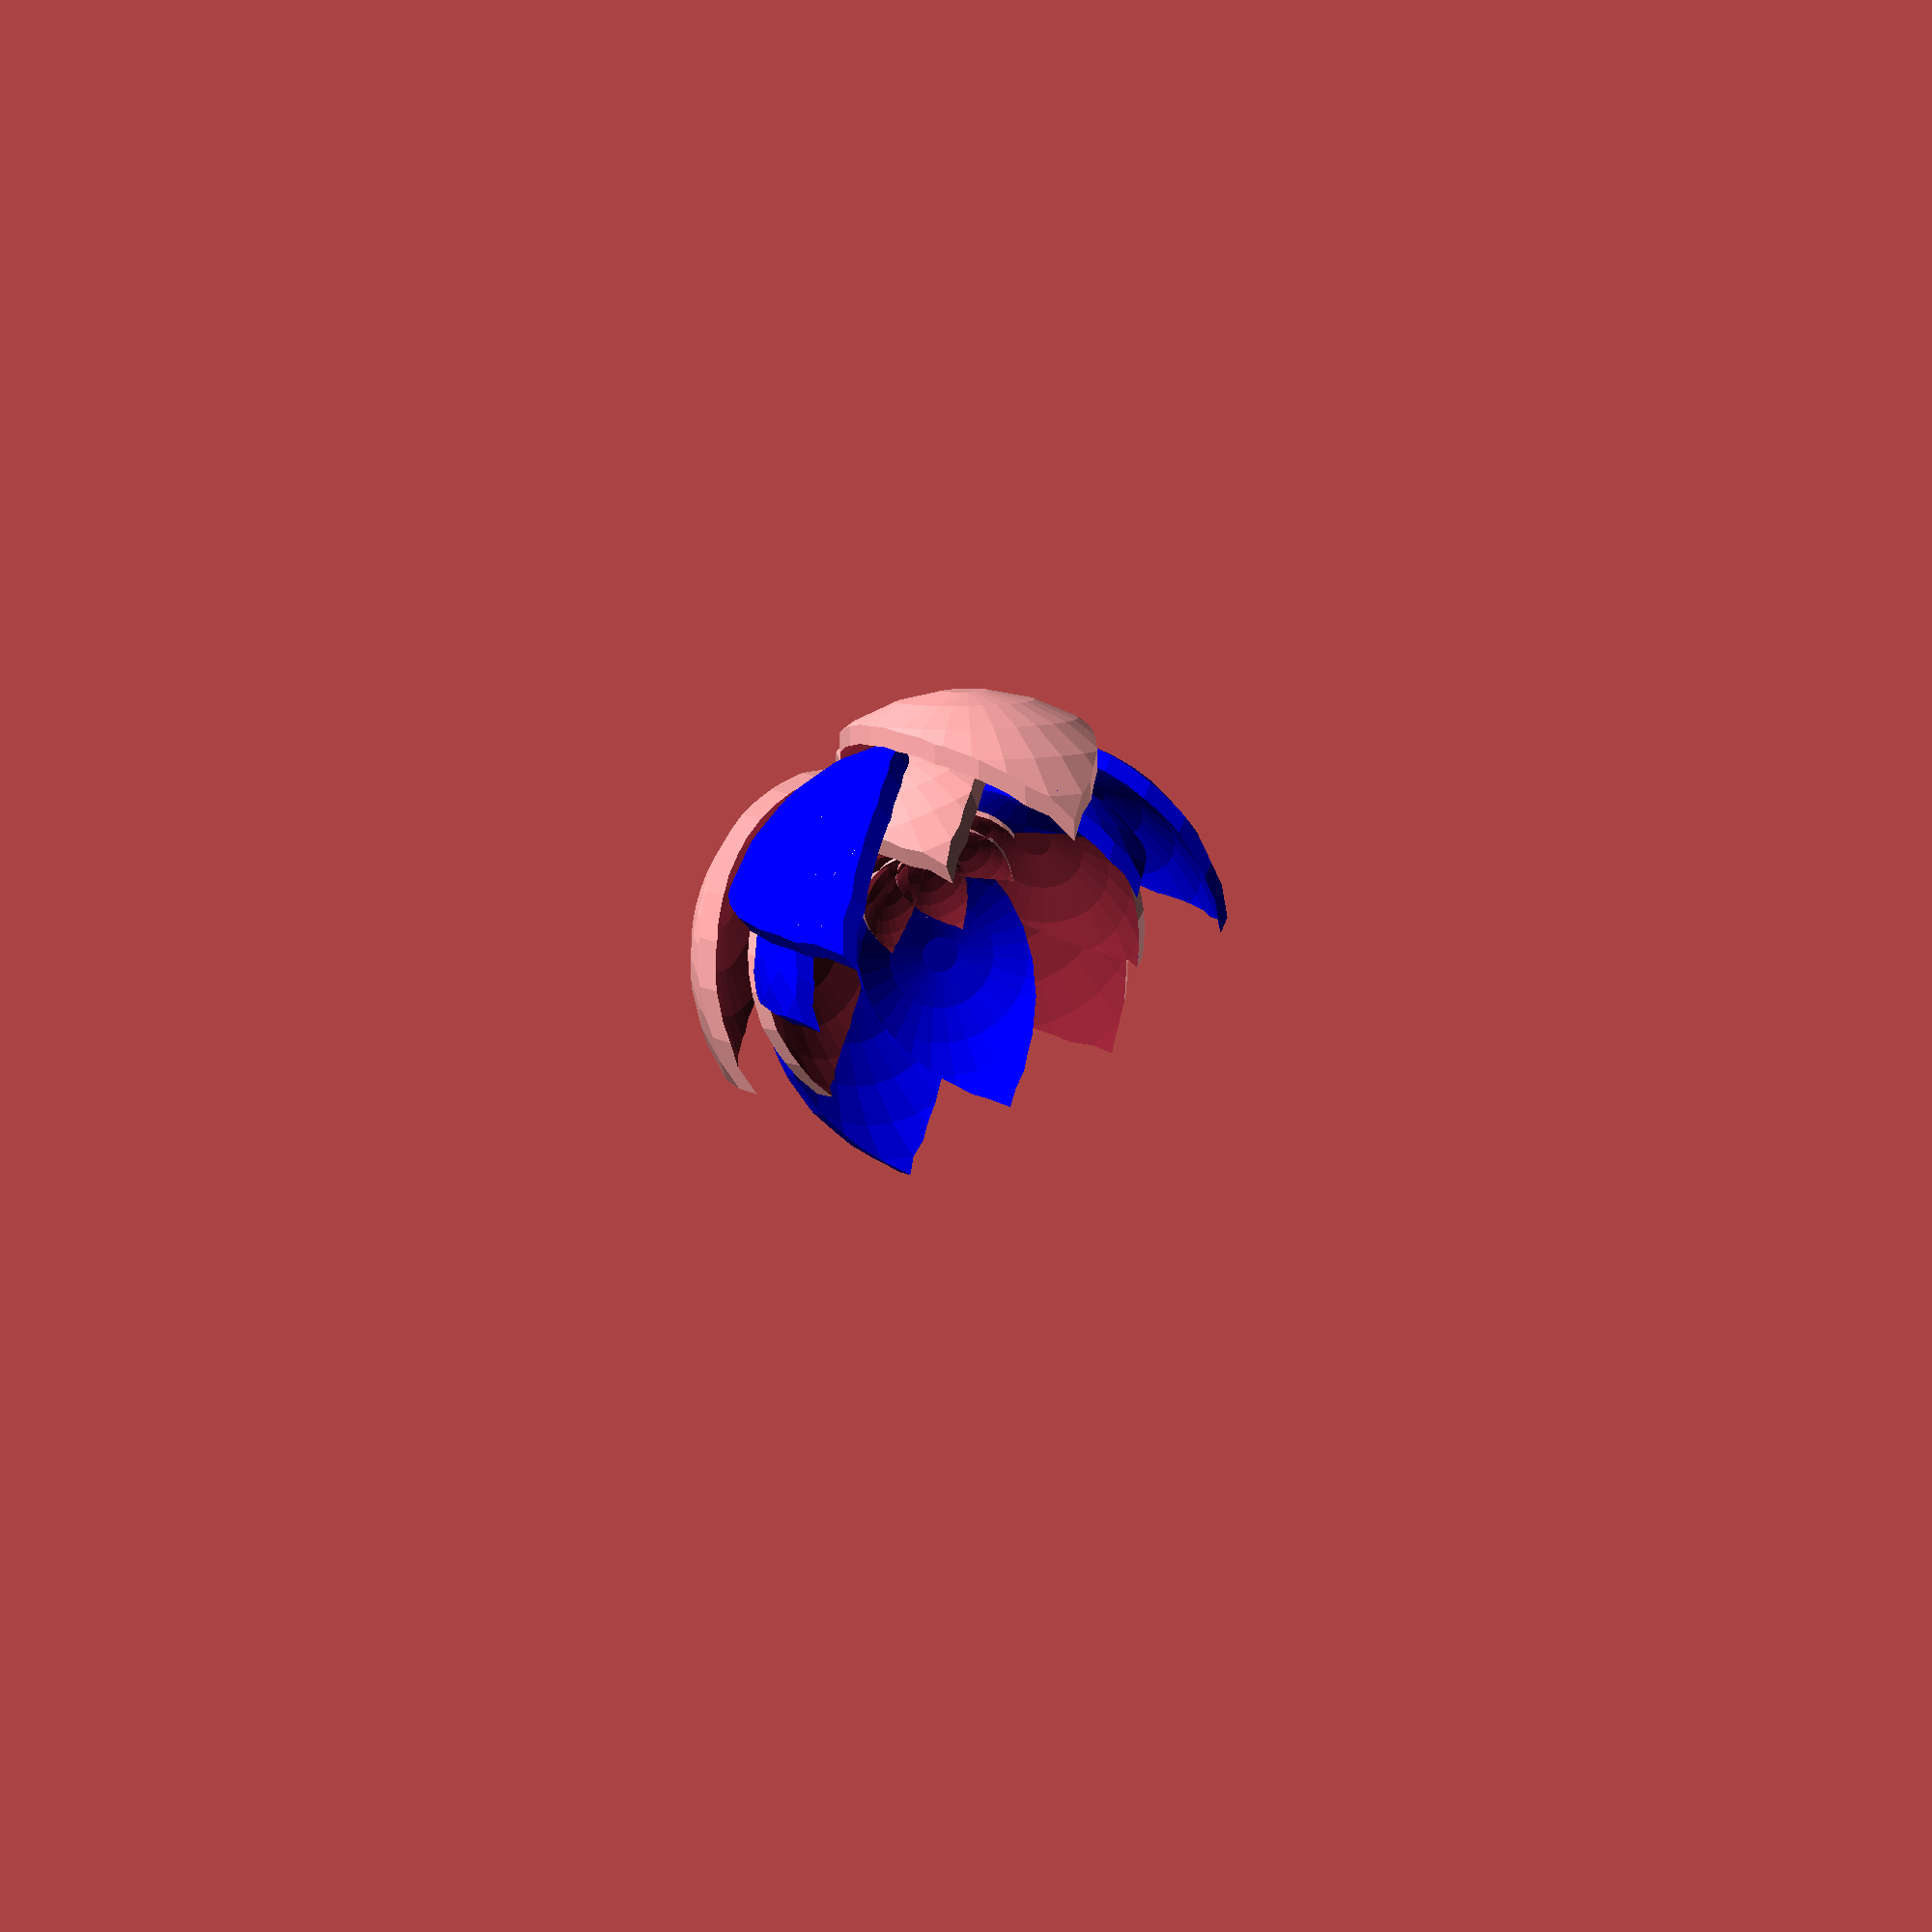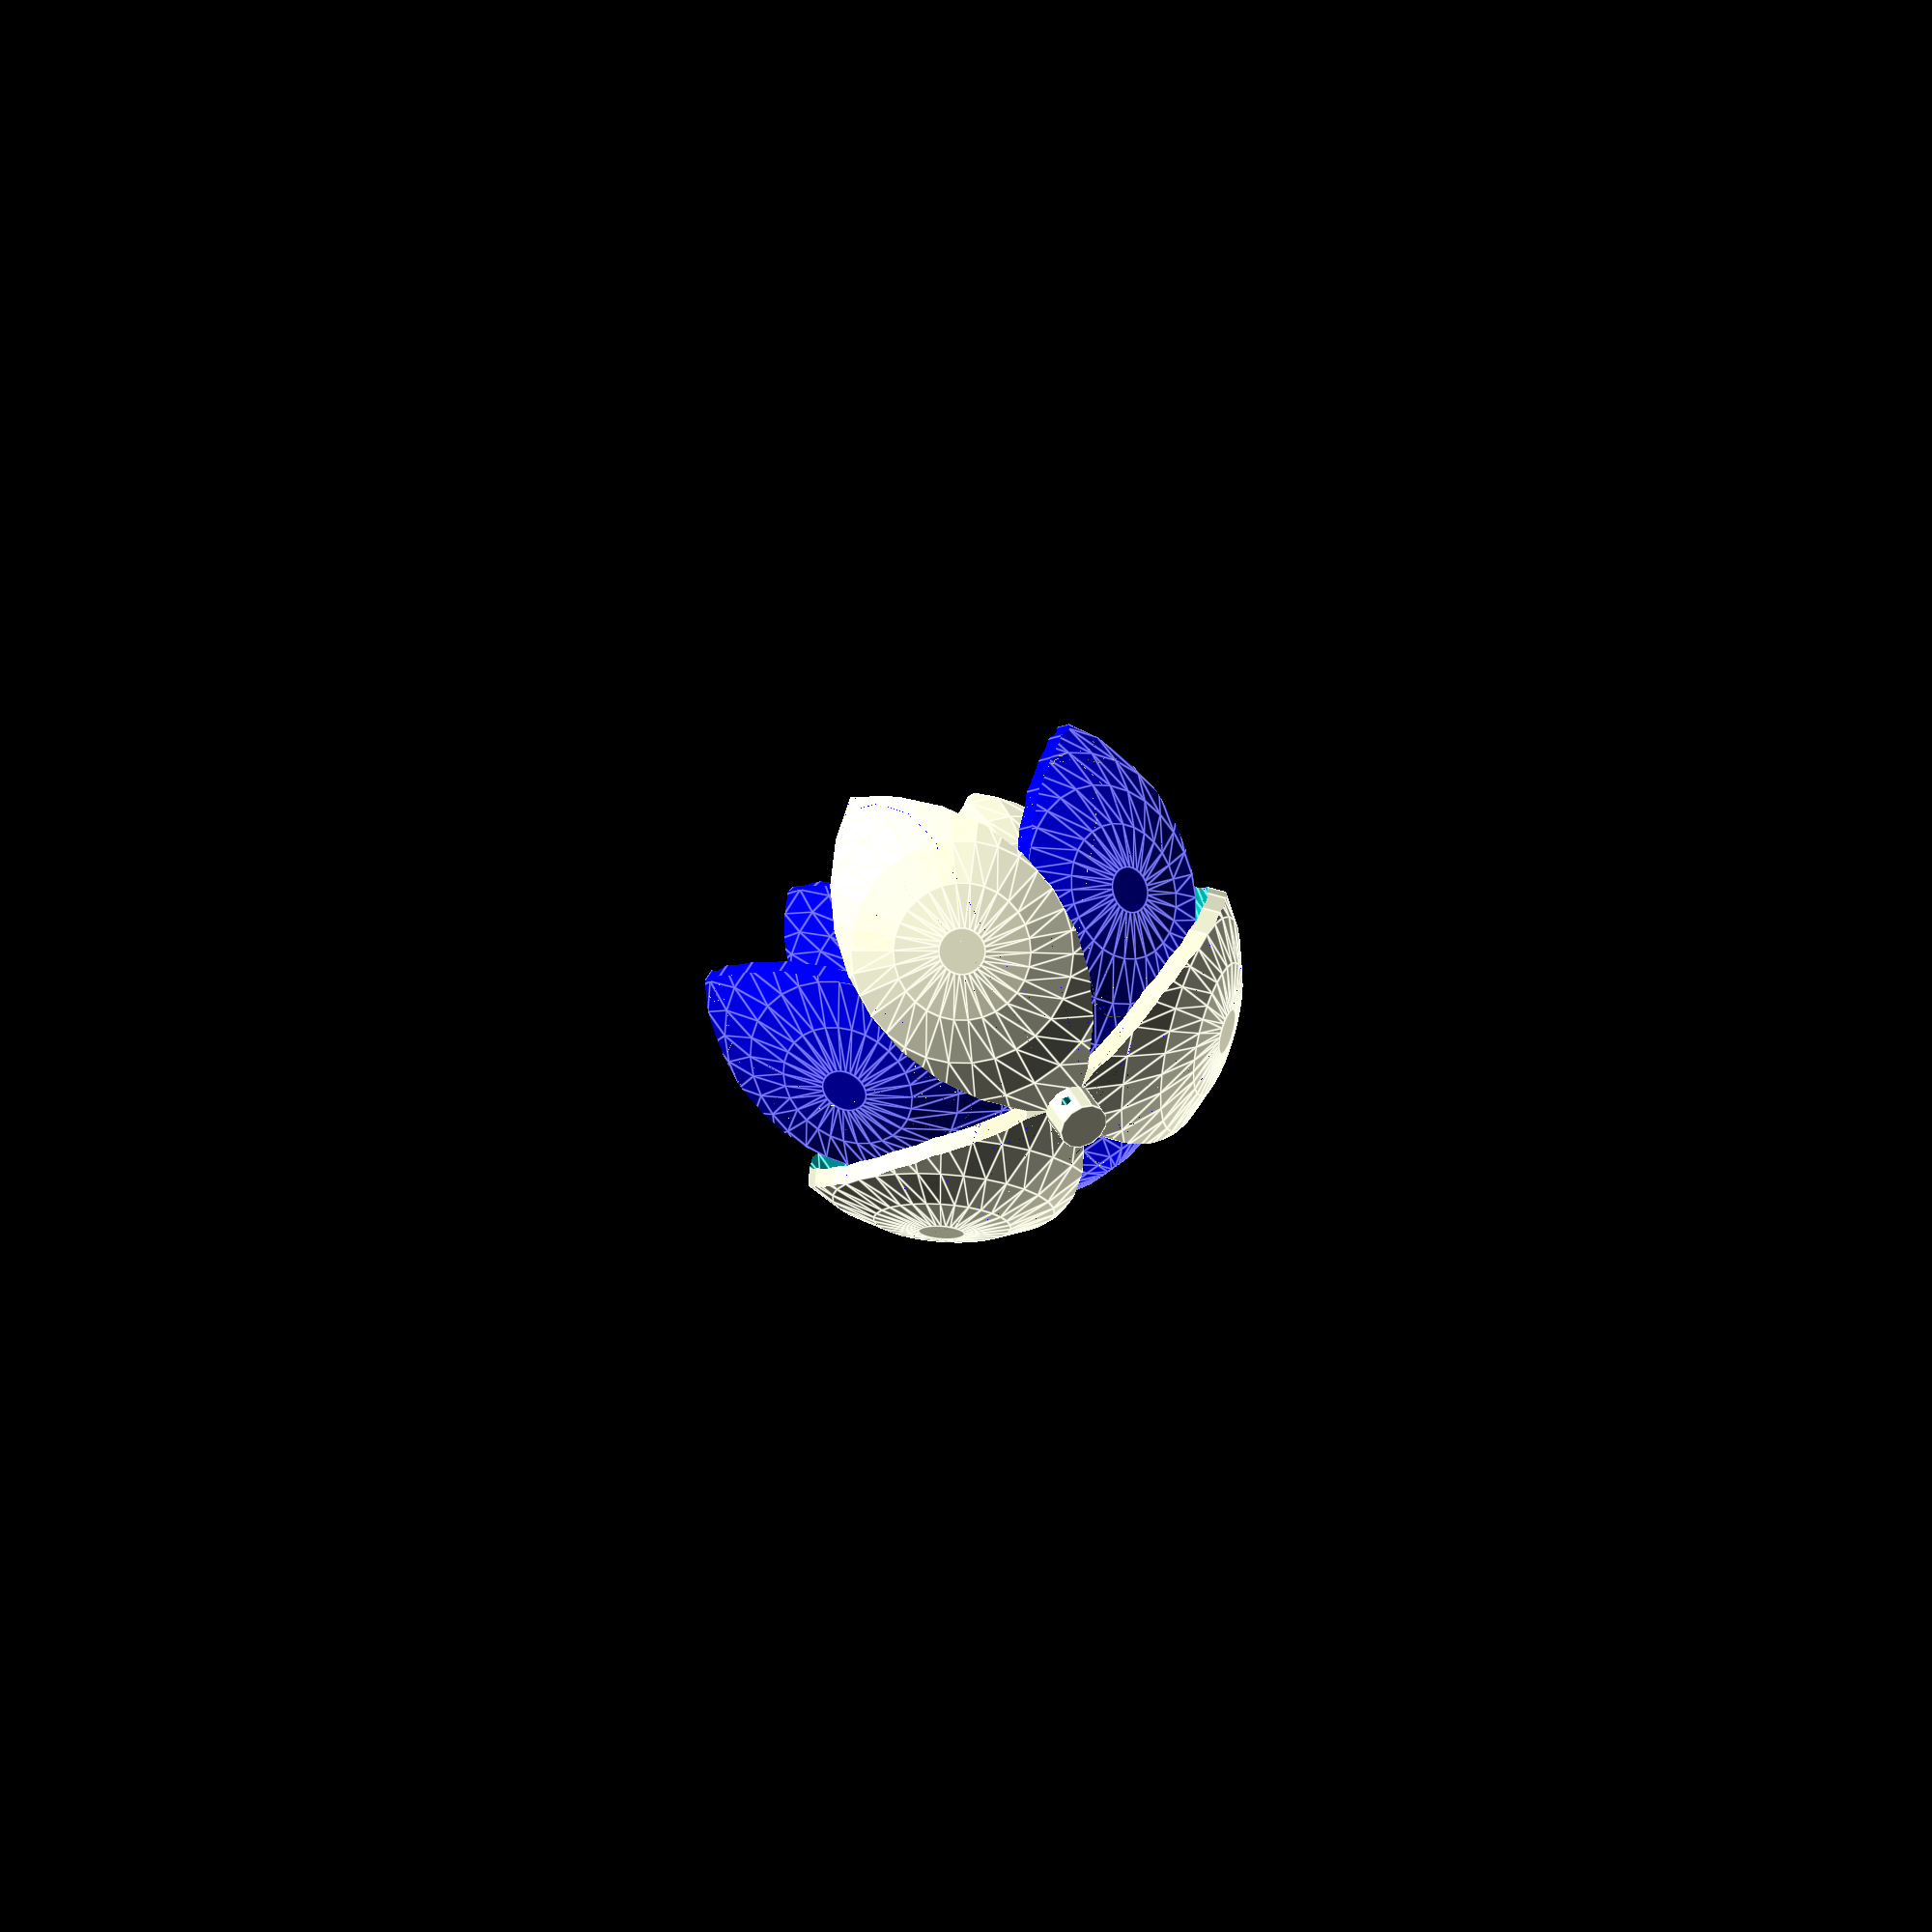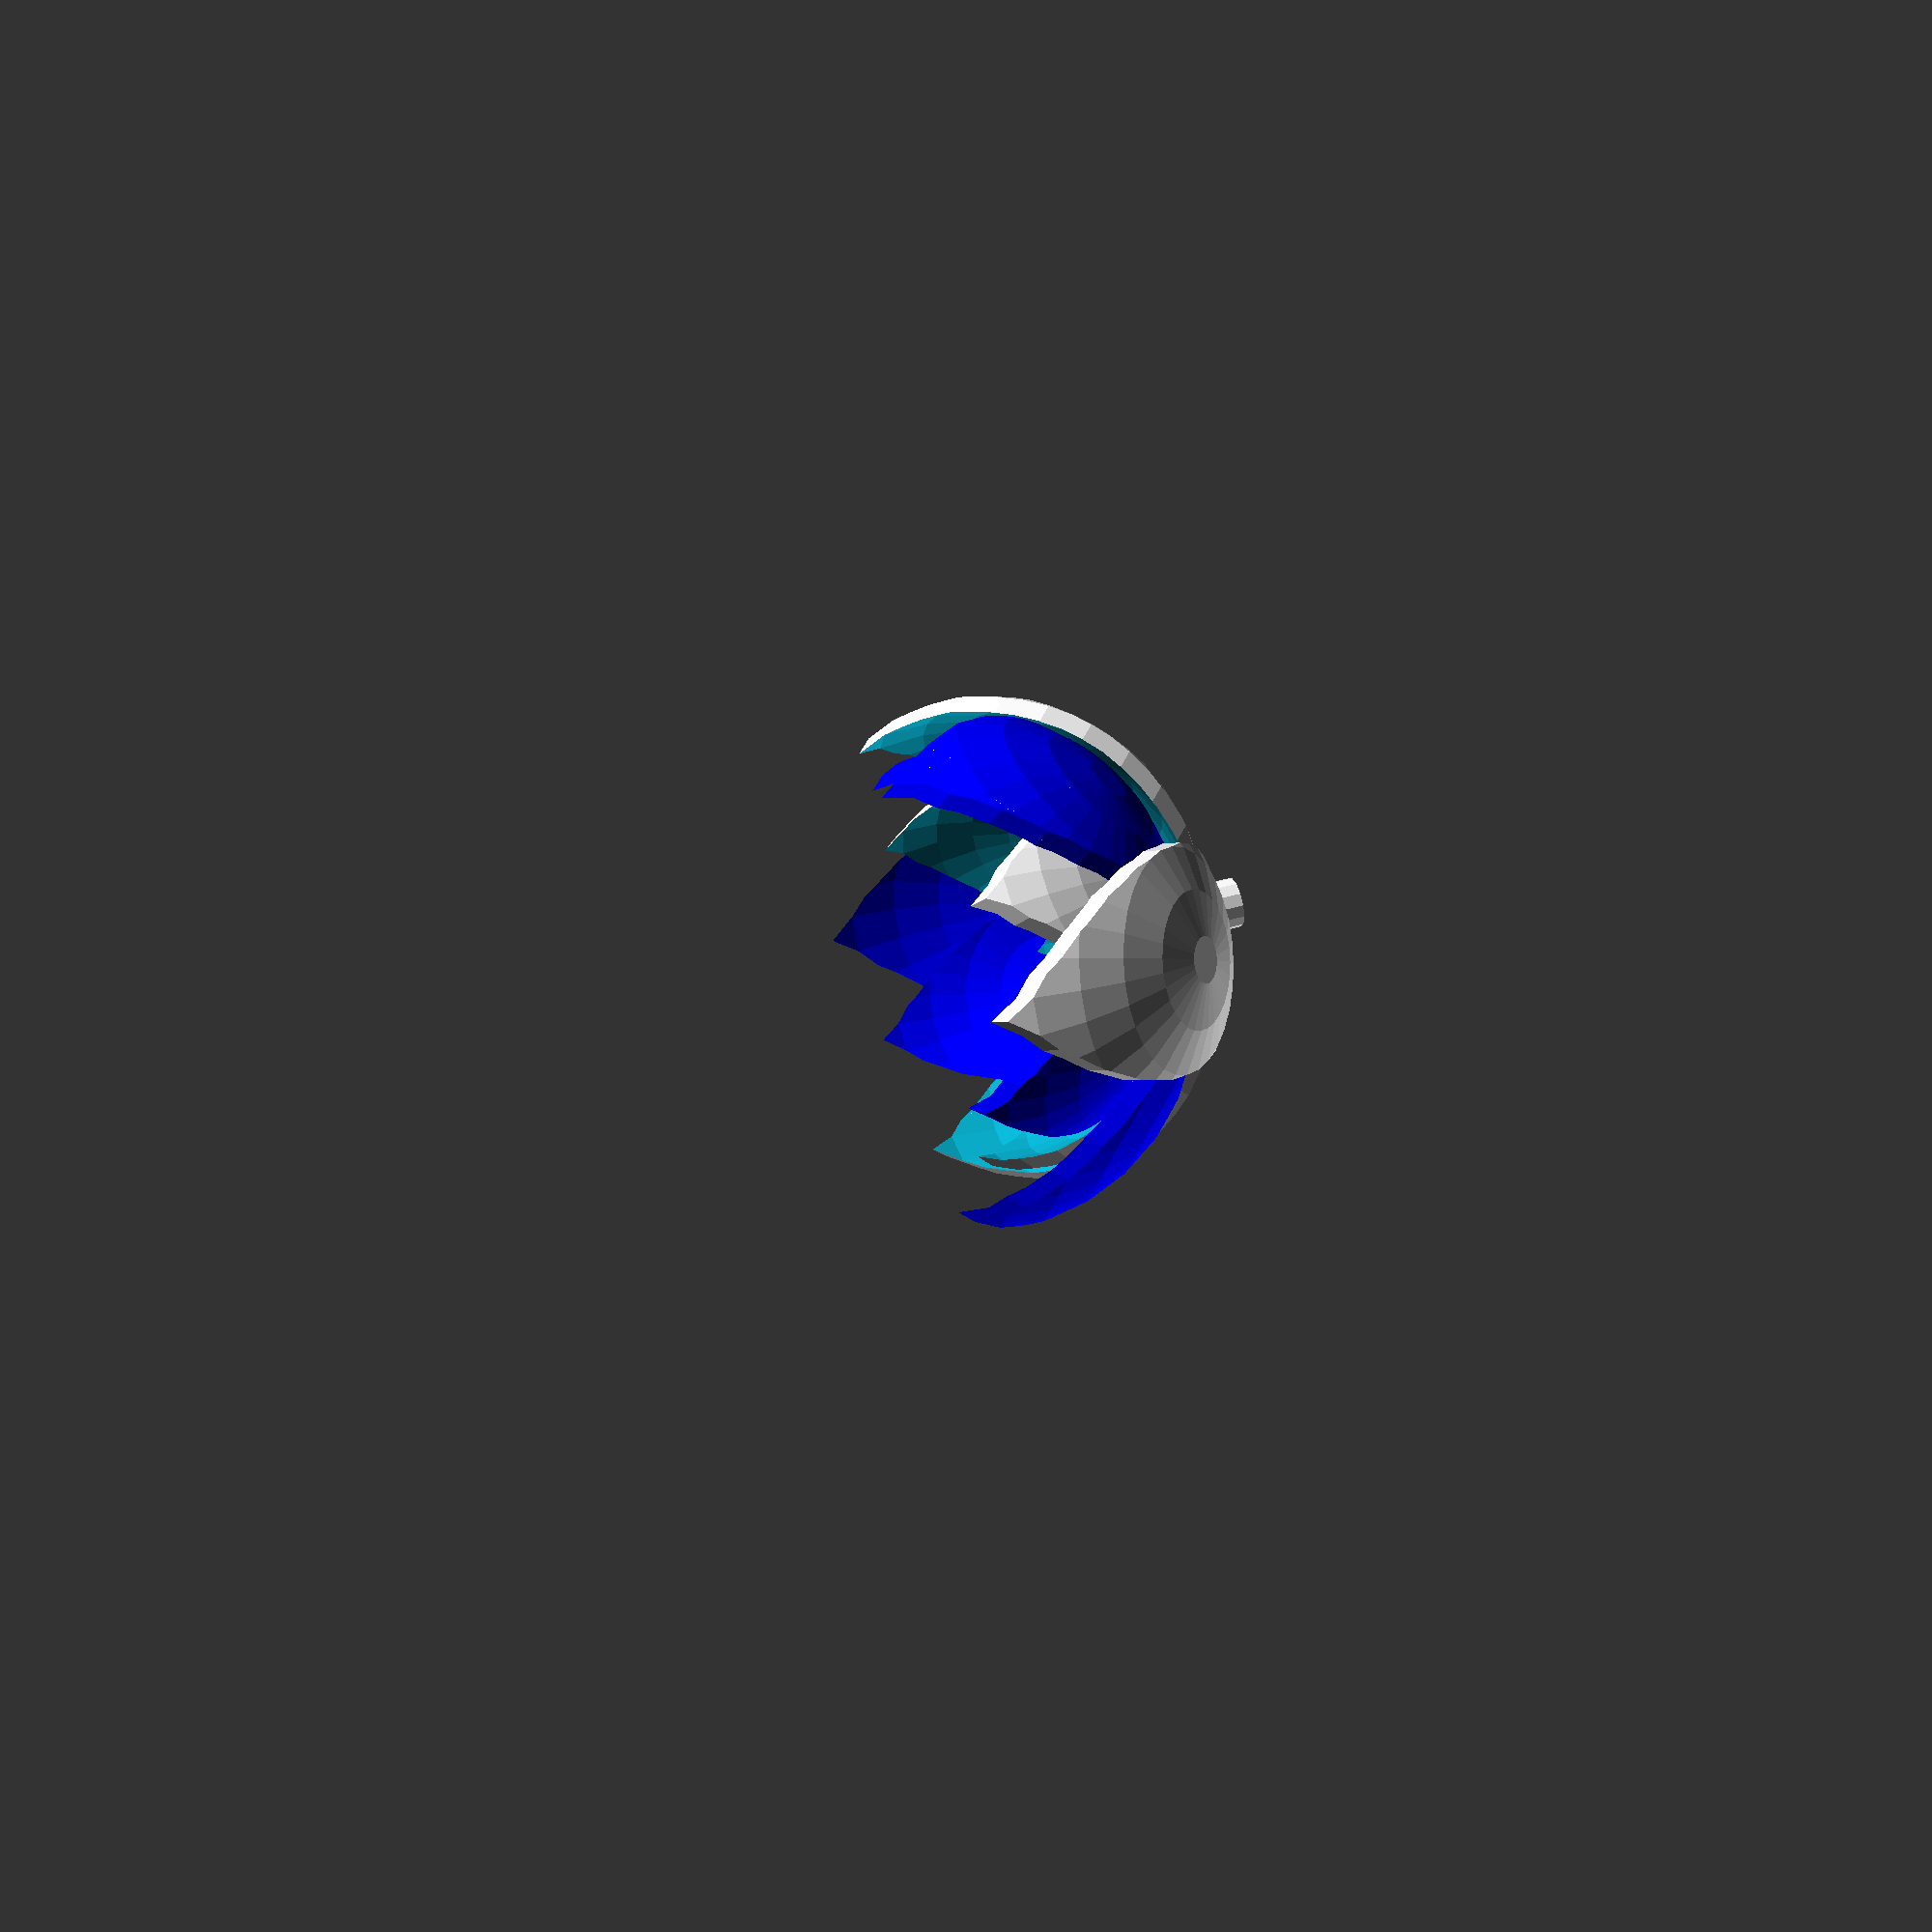
<openscad>
//
//  Copyright (C) 21-06-2013 Jasper den Ouden.(ojasper.nl)
//
//  This is free software: you can redistribute it and/or modify
//  it under the terms of the GNU General Public License as published
//  by the Free Software Foundation, either version 3 of the License, or
//  (at your option) any later version.
//

R=35;
t=3;

sr = 4;
sR = 200;

module _petal()
{   intersection()
    {   difference()
        {   translate([0,0,t]) sphere(R);
            sphere(R);
        }
        translate([+R/2,0,-2*R]) cylinder(r=R,h=4*R);
        translate([-R/2,0,-2*R]) cylinder(r=R,h=4*R);
    }
}

module petal()
{   rotate([180,0]) translate([0,-R*0.8,-R*0.6]) _petal(R=R); }

module petal_3()
{   difference()
    {   for( a = [0:120:360] ) rotate(a) rotate([45,0]) petal(R=R);
        translate([0,0,-R]) cylinder(r=sr,h=9*R);
    }
}

module outer()
{   translate([0,0,-2*t]) petal_3(); }

module inner1()
{   rotate(60) color([0,0,1]) petal_3(); }

module inners1()
{   rotate(30) petal_3(R=0.8*R); }

module inners2()
{   translate([0,0,2*t]) rotate(90) color([0,0,1]) petal_3(R=0.8*R);}

module center()
{   rotate(30) translate([0,0,3*t]) 
        for( a = [0:45:360] ) rotate(a) rotate([20,0]) scale(0.3) petal();
    rotate([180,0]) difference()
    {   cylinder(r=sr,h=4.5*t);
        translate([0,4*t,3.5*t]) rotate([90,0]) cylinder(r=sr/4,h=8*t);
    }
}

module flower()
{
    outer();
    inner1();
    inners1();
    inners2();
    center();
}

flower();
//outer();

//rotate_extrude() translate([sR,0]) circle(t);
//translate([60,60]) cube([10,10,10]);

</openscad>
<views>
elev=122.8 azim=323.1 roll=202.8 proj=p view=solid
elev=142.2 azim=206.3 roll=24.2 proj=o view=edges
elev=313.9 azim=296.1 roll=71.8 proj=p view=wireframe
</views>
